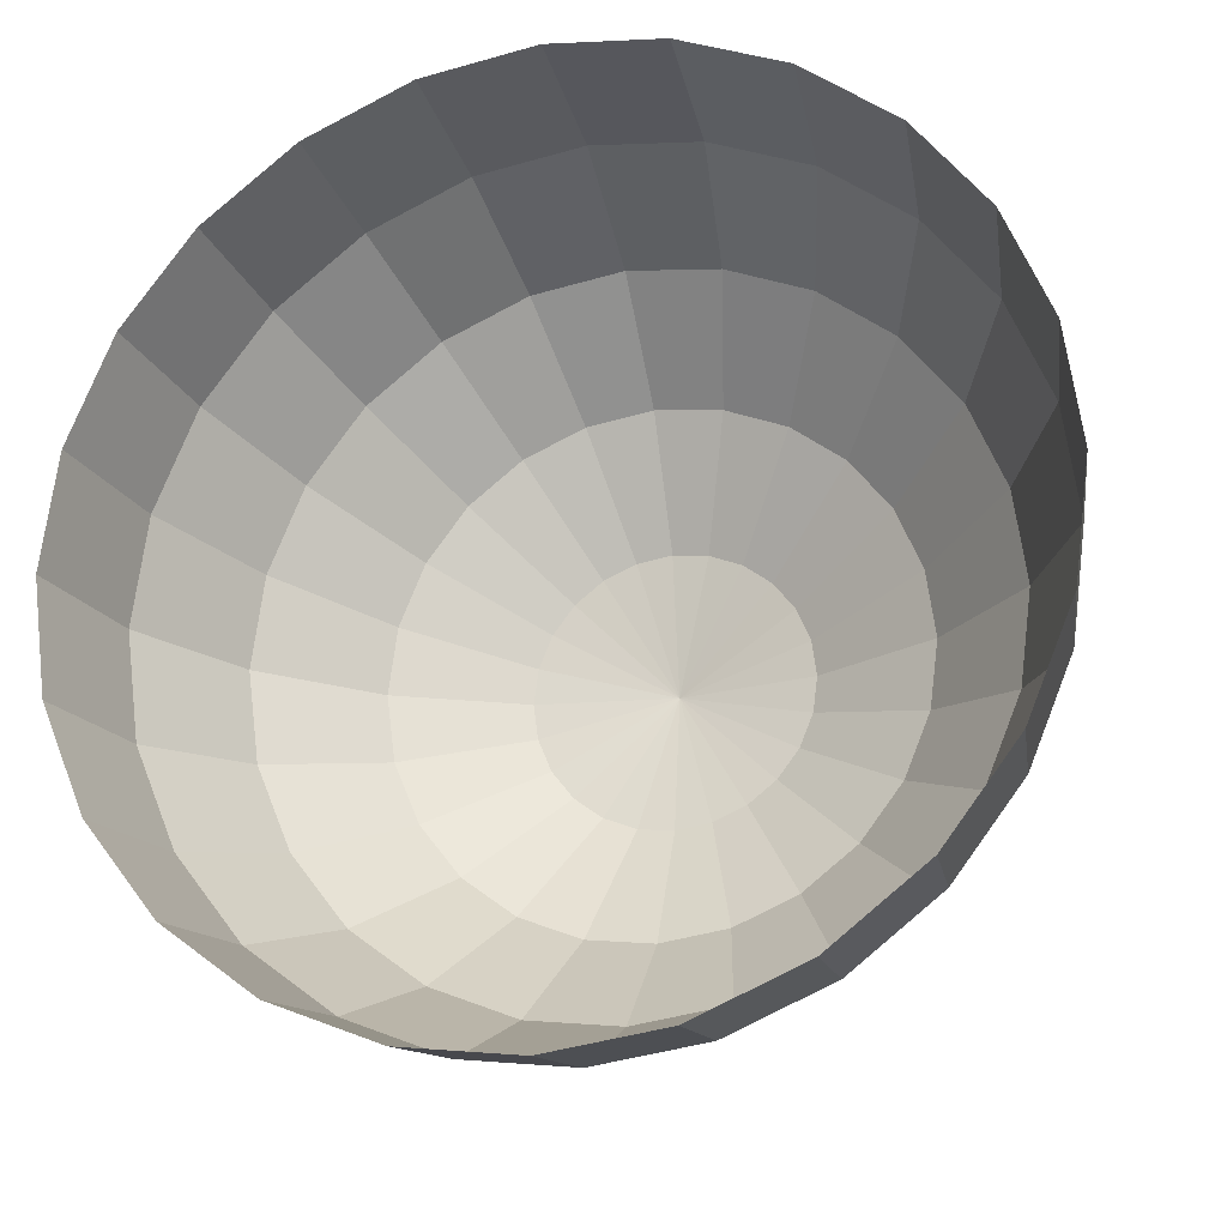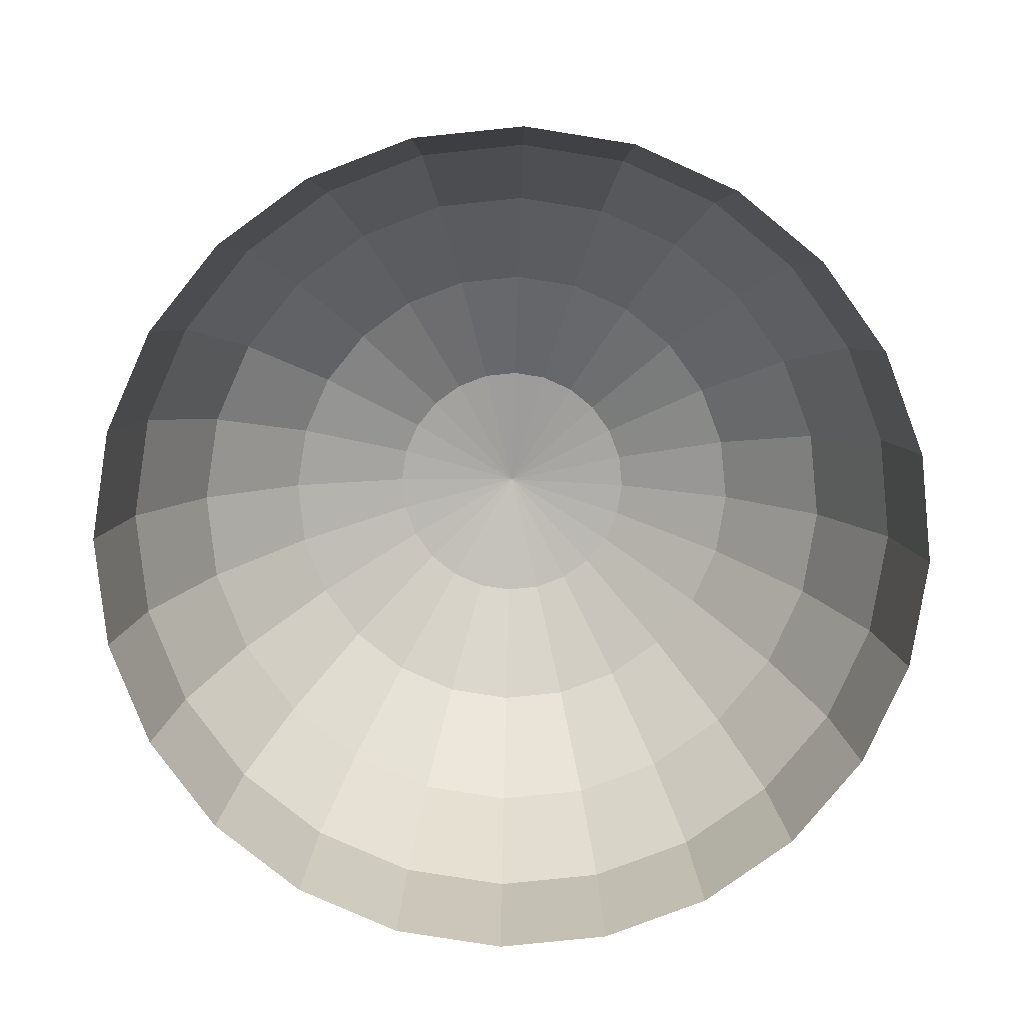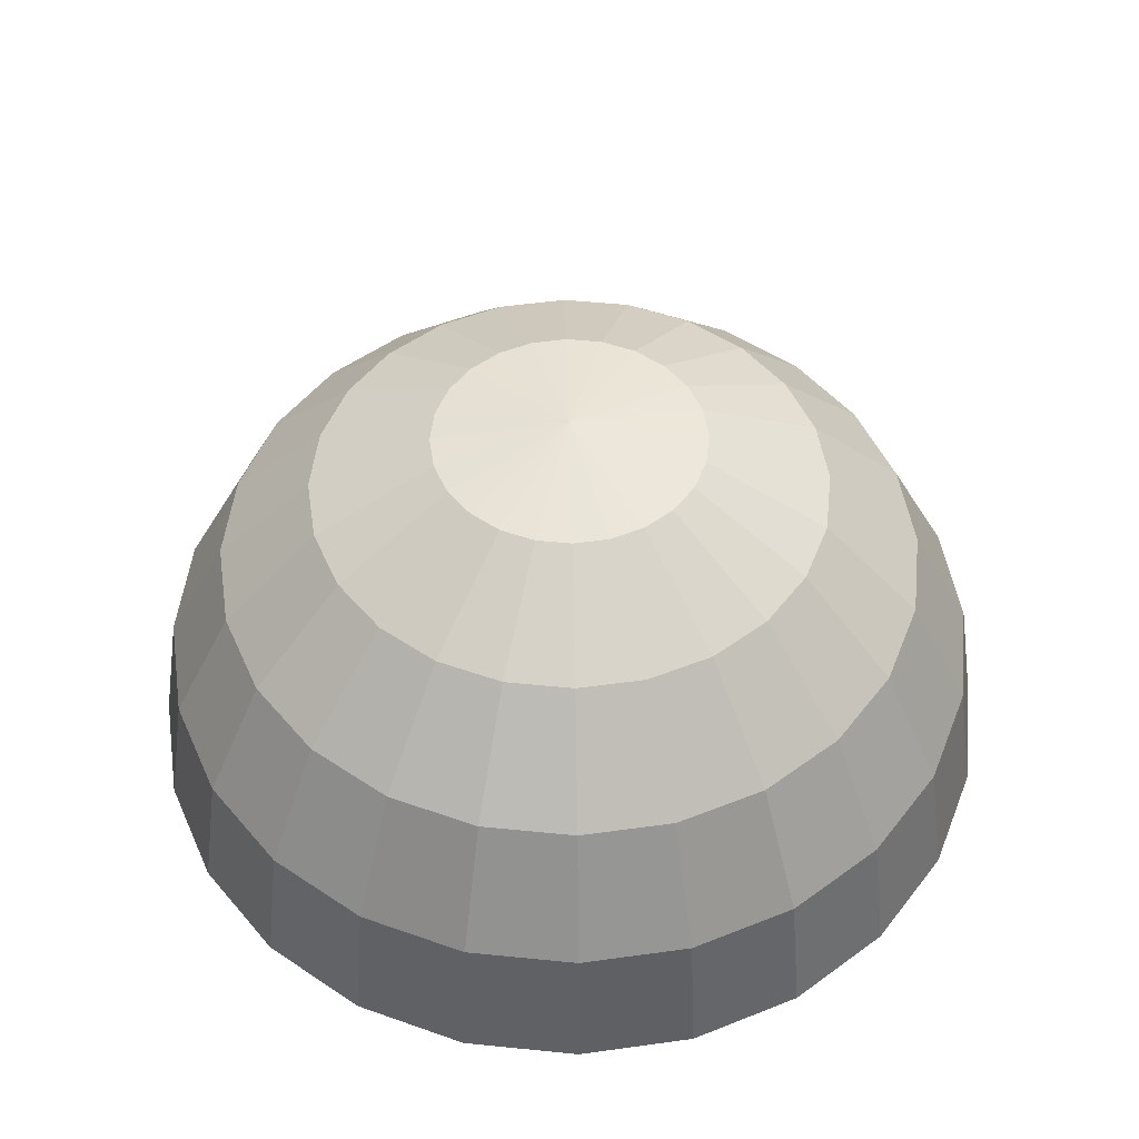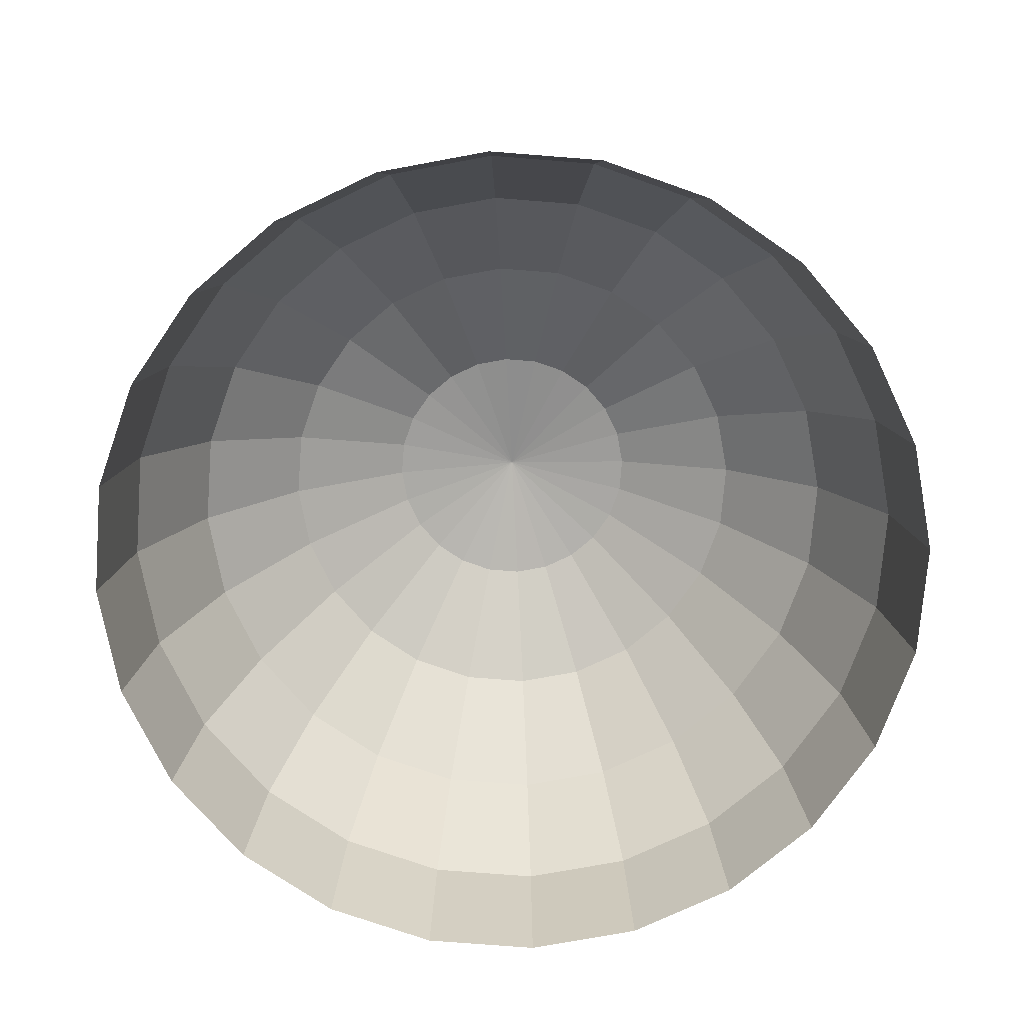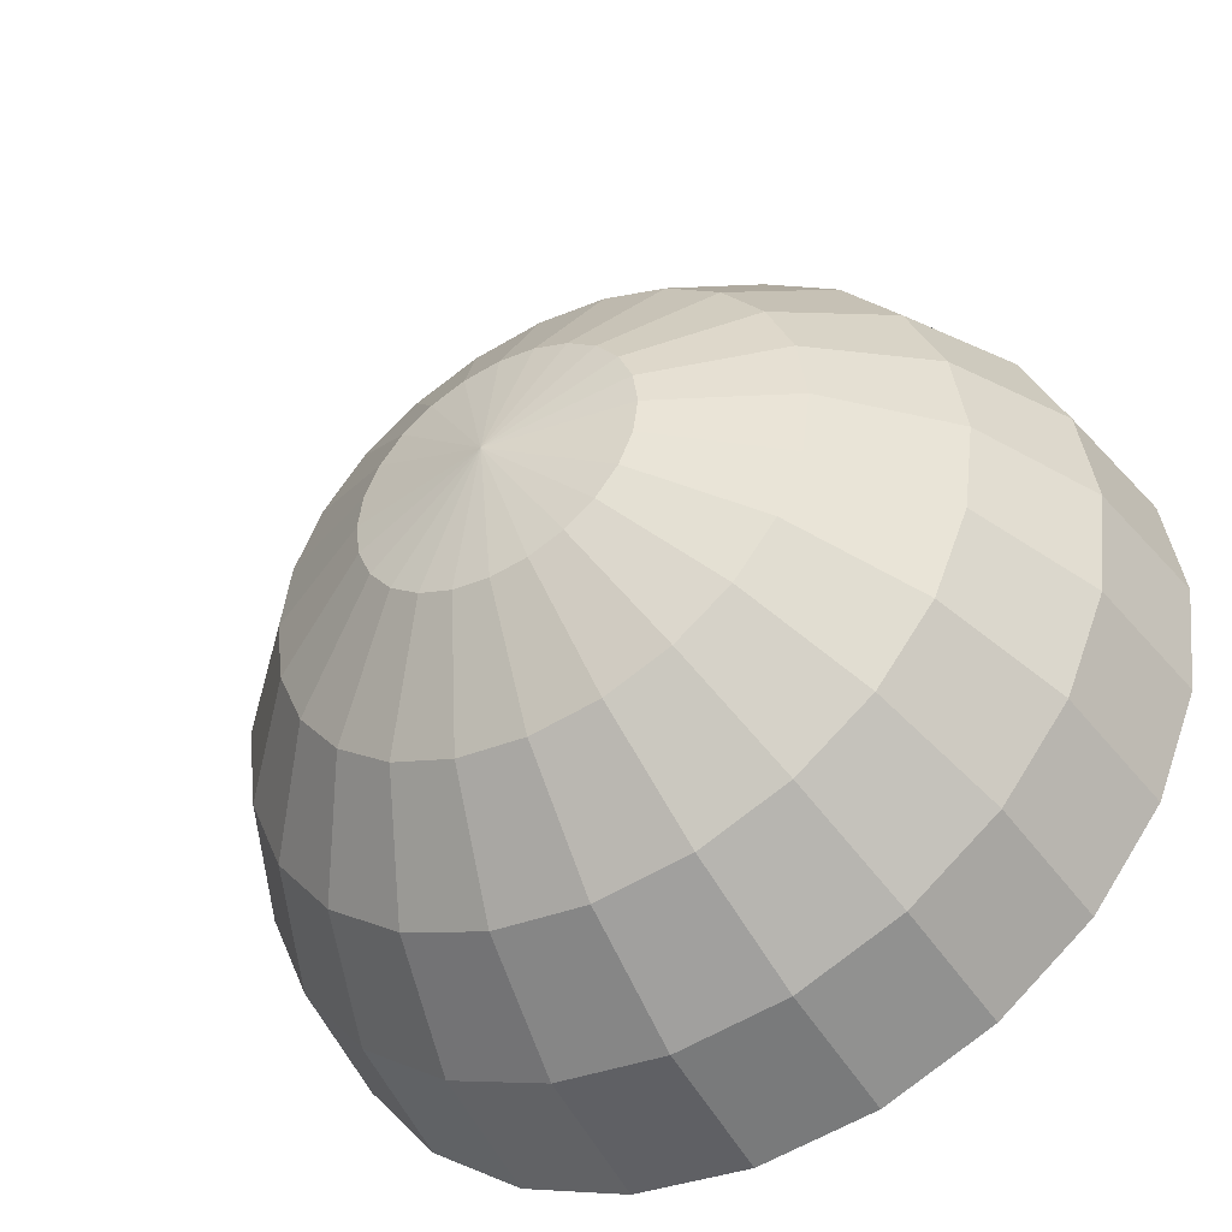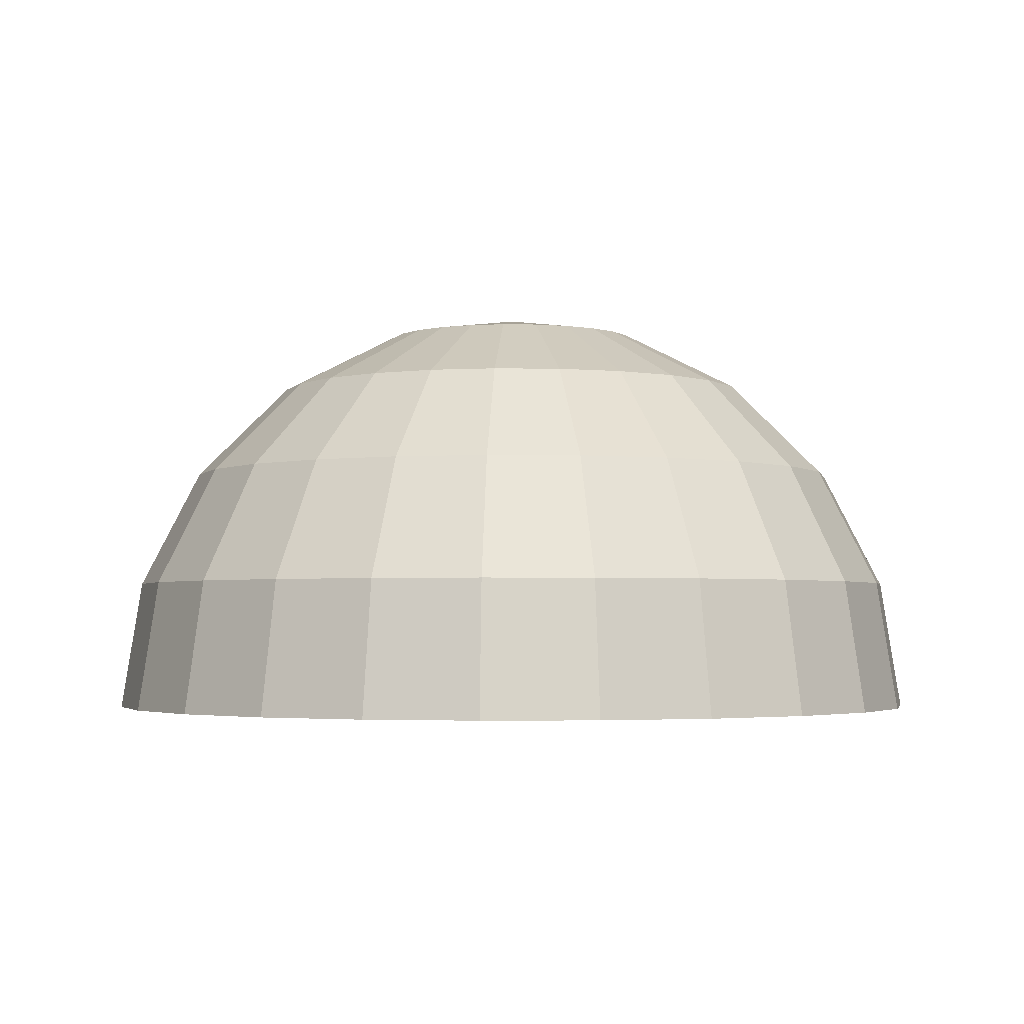
<metadata>
{"format":"obj","ext":"obj","renderer":"f3d","projection":"perspective","resolution":1024,"background":"white","views":[{"elev":-22.0,"azim":16.3,"up":"+Z"},{"elev":-79.3,"azim":-91.6,"up":"+Y"},{"elev":49.8,"azim":-61.2,"up":"+Y"},{"elev":-73.7,"azim":3.0,"up":"+Y"},{"elev":-46.4,"azim":-149.8,"up":"+Z"},{"elev":-2.9,"azim":-161.0,"up":"+Y"}]}
</metadata>
<code>
o Sphere
v 14.53 42.05 0.4868
v 14.07 42.05 3.976
v 25.82 35.86 7.123
v 26.69 35.86 0.4868
v 35.14 26.21 9.621
v 36.34 26.21 0.4868
v 41.13 14.05 11.22
v 42.54 14.05 0.4868
v 43.19 0.5656 11.78
v 44.67 0.5656 0.4868
v 12.73 42.05 7.227
v 23.26 35.86 13.31
v 31.61 26.21 18.13
v 36.98 14.05 21.23
v 38.83 0.5656 22.3
v 10.58 42.05 10.02
v 19.18 35.86 18.62
v 26.01 26.21 25.44
v 30.39 14.05 29.82
v 31.9 0.5656 31.33
v 7.791 42.05 12.16
v 13.87 35.86 22.69
v 18.7 26.21 31.05
v 21.8 14.05 36.42
v 22.86 0.5656 38.27
v 4.54 42.05 13.51
v 7.687 35.86 25.25
v 10.19 26.21 34.58
v 11.79 14.05 40.56
v 12.34 0.5656 42.62
v 1.051 42.05 13.97
v 1.051 35.86 26.13
v 1.051 26.21 35.78
v 1.051 14.05 41.97
v 1.051 0.5656 44.11
v -2.438 42.05 13.51
v -5.586 35.86 25.25
v -8.083 26.21 34.58
v -9.687 14.05 40.56
v -10.24 0.5656 42.62
v -5.689 42.05 12.16
v -11.77 35.86 22.69
v -16.6 26.21 31.05
v -19.69 14.05 36.42
v -20.76 0.5656 38.27
v -8.481 42.05 10.02
v -17.08 35.86 18.62
v -23.9 26.21 25.44
v -28.29 14.05 29.82
v -29.8 0.5656 31.33
v -10.62 42.05 7.227
v -21.15 35.86 13.31
v -29.51 26.21 18.13
v -34.88 14.05 21.23
v -36.73 0.5656 22.3
v -11.97 42.05 3.976
v -23.72 35.86 7.123
v -33.04 26.21 9.621
v -39.02 14.05 11.22
v -41.09 0.5656 11.78
v -12.43 42.05 0.4868
v -24.59 35.86 0.4868
v -34.24 26.21 0.4868
v -40.44 14.05 0.4868
v -42.57 0.5656 0.4868
v -11.97 42.05 -3.002
v -23.72 35.86 -6.15
v -33.04 26.21 -8.647
v -39.02 14.05 -10.25
v -41.09 0.5656 -10.8
v -10.62 42.05 -6.253
v -21.15 35.86 -12.33
v -29.51 26.21 -17.16
v -34.88 14.05 -20.26
v -36.73 0.5656 -21.32
v -8.481 42.05 -9.045
v -17.08 35.86 -17.64
v -23.9 26.21 -24.47
v -28.29 14.05 -28.85
v -29.8 0.5656 -30.36
v -5.689 42.05 -11.19
v -11.77 35.86 -21.72
v -16.6 26.21 -30.08
v -19.69 14.05 -35.44
v -20.76 0.5656 -37.29
v -2.438 42.05 -12.53
v -5.586 35.86 -24.28
v -8.083 26.21 -33.6
v -9.687 14.05 -39.59
v -10.24 0.5656 -41.65
v 1.051 42.05 -12.99
v 1.051 35.86 -25.15
v 1.051 26.21 -34.81
v 1.051 14.05 -41
v 1.051 0.5656 -43.14
v 4.54 42.05 -12.53
v 7.687 35.86 -24.28
v 10.19 26.21 -33.6
v 11.79 14.05 -39.59
v 12.34 0.5656 -41.65
v 7.791 42.05 -11.19
v 13.87 35.86 -21.72
v 18.7 26.21 -30.08
v 21.8 14.05 -35.44
v 22.86 0.5656 -37.29
v 10.58 42.05 -9.045
v 19.18 35.86 -17.64
v 26.01 26.21 -24.47
v 30.39 14.05 -28.85
v 31.9 0.5656 -30.36
v 12.73 42.05 -6.253
v 23.26 35.86 -12.33
v 31.61 26.21 -17.16
v 36.98 14.05 -20.26
v 38.83 0.5656 -21.32
v 14.07 42.05 -3.002
v 25.82 35.86 -6.15
v 35.14 26.21 -8.647
v 41.13 14.05 -10.25
v 43.19 0.5656 -10.8
v 1.051 44.19 0.4868
f 4 3 2
f 6 5 3
f 8 7 5
f 10 9 7
f 3 12 11
f 5 13 12
f 7 14 13
f 9 15 14
f 12 17 16
f 12 13 18
f 13 14 19
f 15 20 19
f 17 22 21
f 17 18 23
f 19 24 23
f 20 25 24
f 22 27 26
f 22 23 28
f 24 29 28
f 25 30 29
f 27 32 31
f 27 28 33
f 28 29 34
f 30 35 34
f 32 37 36
f 32 33 38
f 33 34 39
f 35 40 39
f 37 42 41
f 37 38 43
f 38 39 44
f 40 45 44
f 42 47 46
f 43 48 47
f 43 44 49
f 45 50 49
f 47 52 51
f 48 53 52
f 49 54 53
f 49 50 55
f 52 57 56
f 53 58 57
f 53 54 59
f 55 60 59
f 56 57 62
f 57 58 63
f 58 59 64
f 60 65 64
f 62 67 66
f 62 63 68
f 63 64 69
f 65 70 69
f 67 72 71
f 68 73 72
f 68 69 74
f 69 70 75
f 72 77 76
f 72 73 78
f 74 79 78
f 74 75 80
f 76 77 82
f 78 83 82
f 78 79 84
f 80 85 84
f 82 87 86
f 83 88 87
f 83 84 89
f 85 90 89
f 87 92 91
f 88 93 92
f 89 94 93
f 90 95 94
f 92 97 96
f 93 98 97
f 93 94 99
f 95 100 99
f 97 102 101
f 97 98 103
f 98 99 104
f 100 105 104
f 102 107 106
f 103 108 107
f 103 104 109
f 105 110 109
f 107 112 111
f 108 113 112
f 108 109 114
f 110 115 114
f 112 117 116
f 113 118 117
f 113 114 119
f 115 120 119
f 121 1 2
f 121 2 11
f 121 11 16
f 121 16 21
f 121 21 26
f 121 26 31
f 121 31 36
f 121 36 41
f 121 41 46
f 121 46 51
f 121 51 56
f 121 56 61
f 121 61 66
f 121 66 71
f 121 71 76
f 121 76 81
f 121 81 86
f 121 86 91
f 121 91 96
f 121 96 101
f 121 101 106
f 121 106 111
f 121 111 116
f 121 116 1
f 117 4 1
f 118 6 4
f 119 8 6
f 120 10 8
f 1 4 2
f 4 6 3
f 6 8 5
f 8 10 7
f 2 3 11
f 3 5 12
f 5 7 13
f 7 9 14
f 11 12 16
f 17 12 18
f 18 13 19
f 14 15 19
f 16 17 21
f 22 17 23
f 18 19 23
f 19 20 24
f 21 22 26
f 27 22 28
f 23 24 28
f 24 25 29
f 26 27 31
f 32 27 33
f 33 28 34
f 29 30 34
f 31 32 36
f 37 32 38
f 38 33 39
f 34 35 39
f 36 37 41
f 42 37 43
f 43 38 44
f 39 40 44
f 41 42 46
f 42 43 47
f 48 43 49
f 44 45 49
f 46 47 51
f 47 48 52
f 48 49 53
f 54 49 55
f 51 52 56
f 52 53 57
f 58 53 59
f 54 55 59
f 61 56 62
f 62 57 63
f 63 58 64
f 59 60 64
f 61 62 66
f 67 62 68
f 68 63 69
f 64 65 69
f 66 67 71
f 67 68 72
f 73 68 74
f 74 69 75
f 71 72 76
f 77 72 78
f 73 74 78
f 79 74 80
f 81 76 82
f 77 78 82
f 83 78 84
f 79 80 84
f 81 82 86
f 82 83 87
f 88 83 89
f 84 85 89
f 86 87 91
f 87 88 92
f 88 89 93
f 89 90 94
f 91 92 96
f 92 93 97
f 98 93 99
f 94 95 99
f 96 97 101
f 102 97 103
f 103 98 104
f 99 100 104
f 101 102 106
f 102 103 107
f 108 103 109
f 104 105 109
f 106 107 111
f 107 108 112
f 113 108 114
f 109 110 114
f 111 112 116
f 112 113 117
f 118 113 119
f 114 115 119
f 116 117 1
f 117 118 4
f 118 119 6
f 119 120 8

</code>
